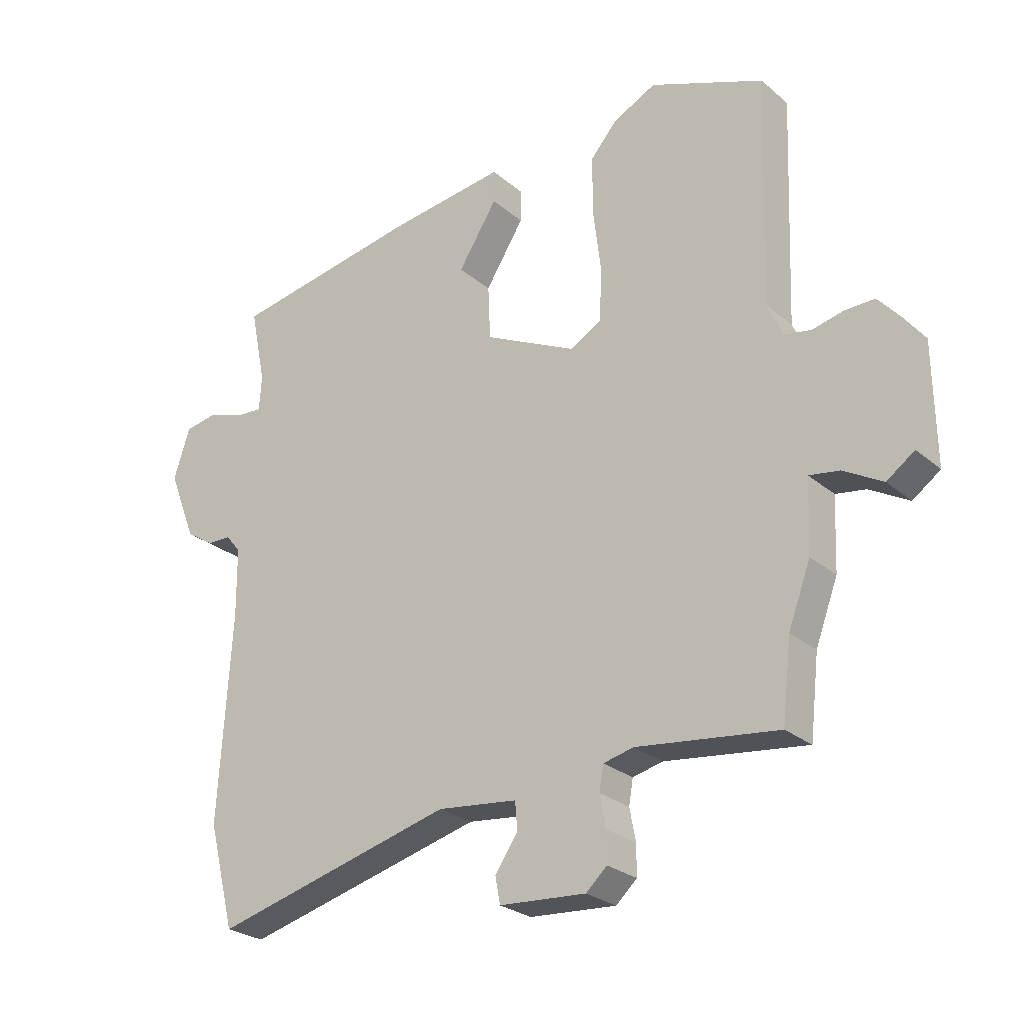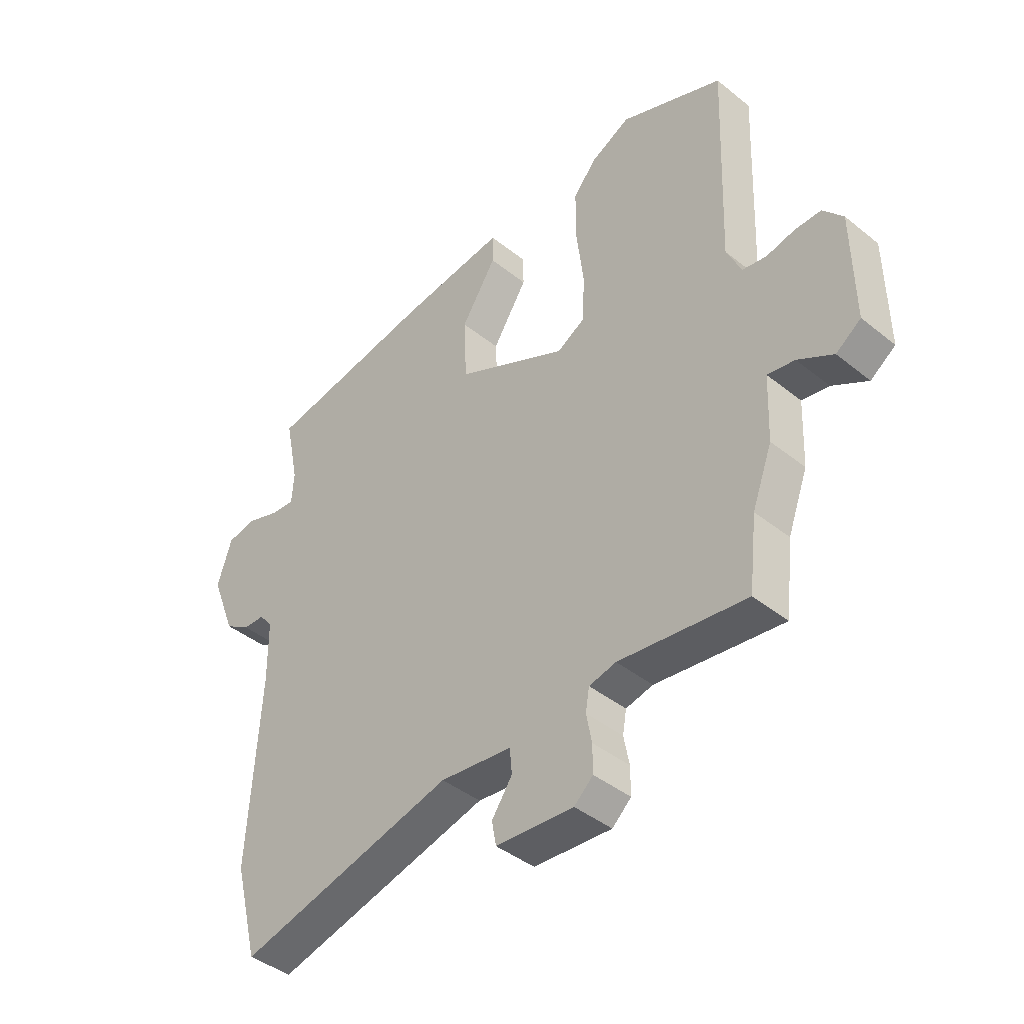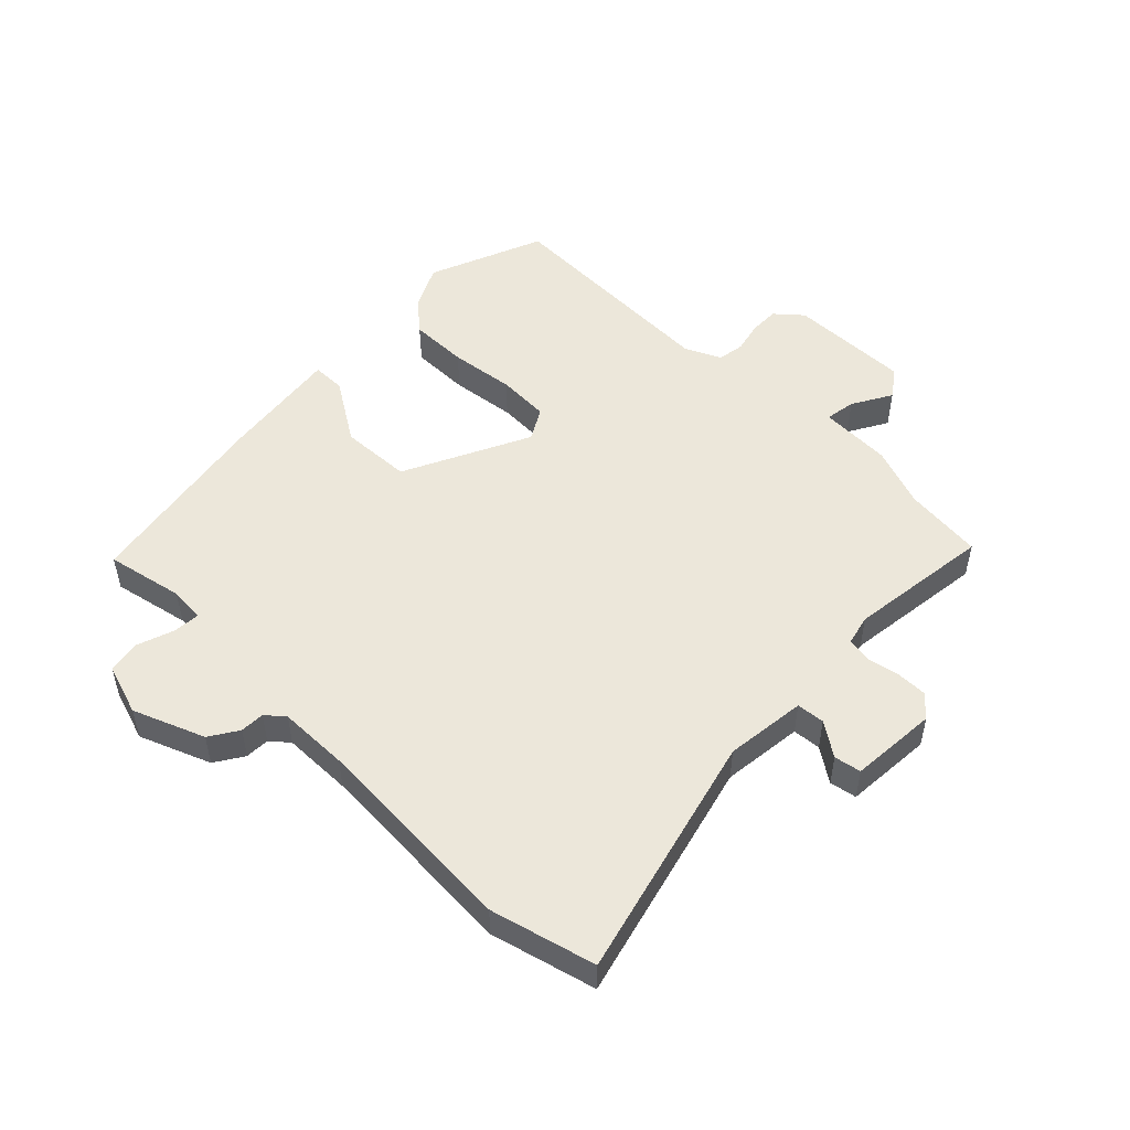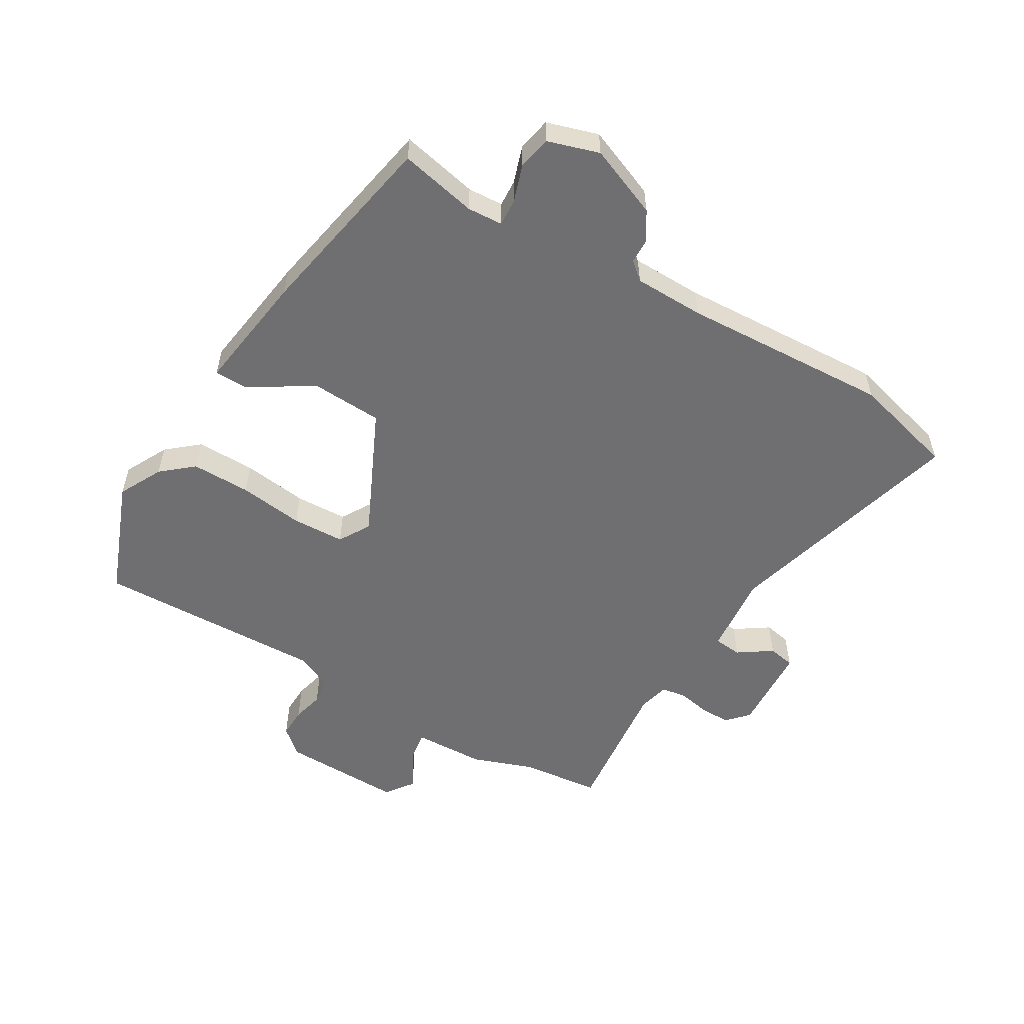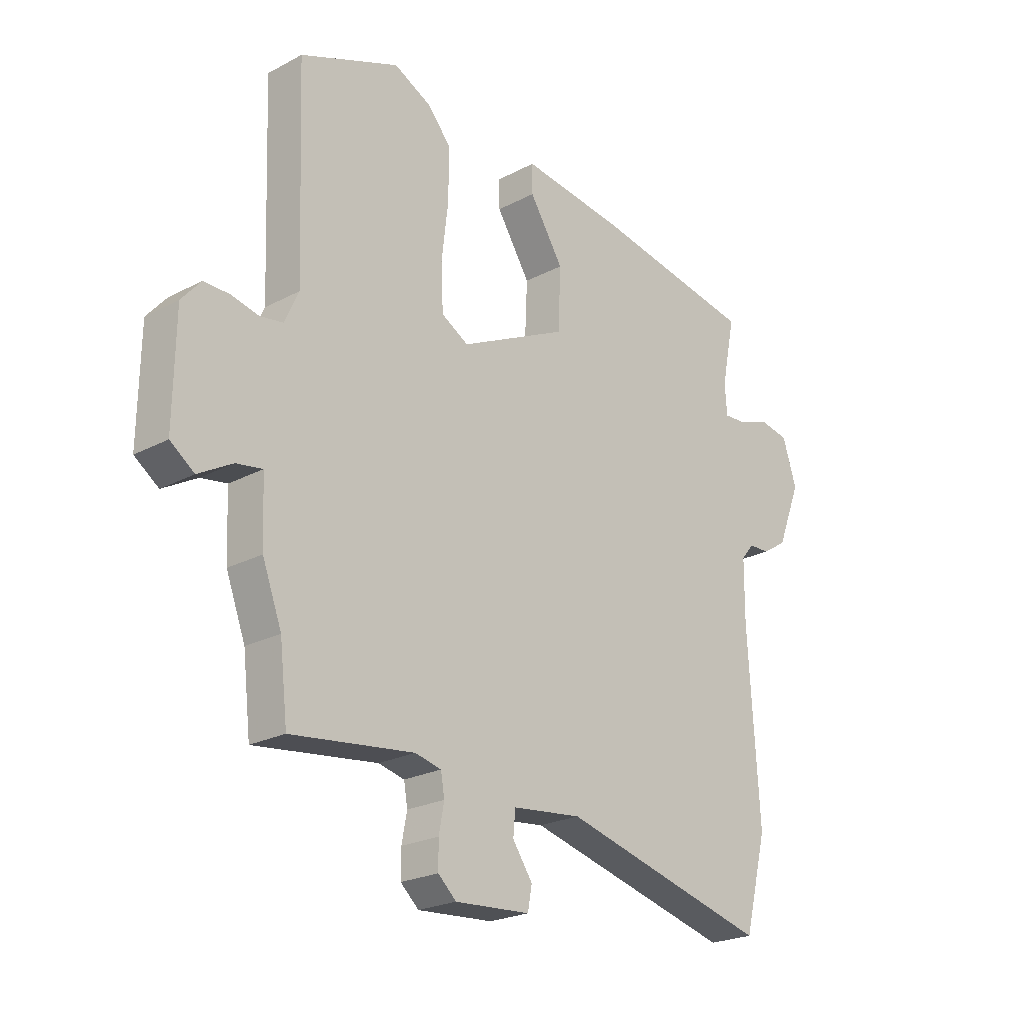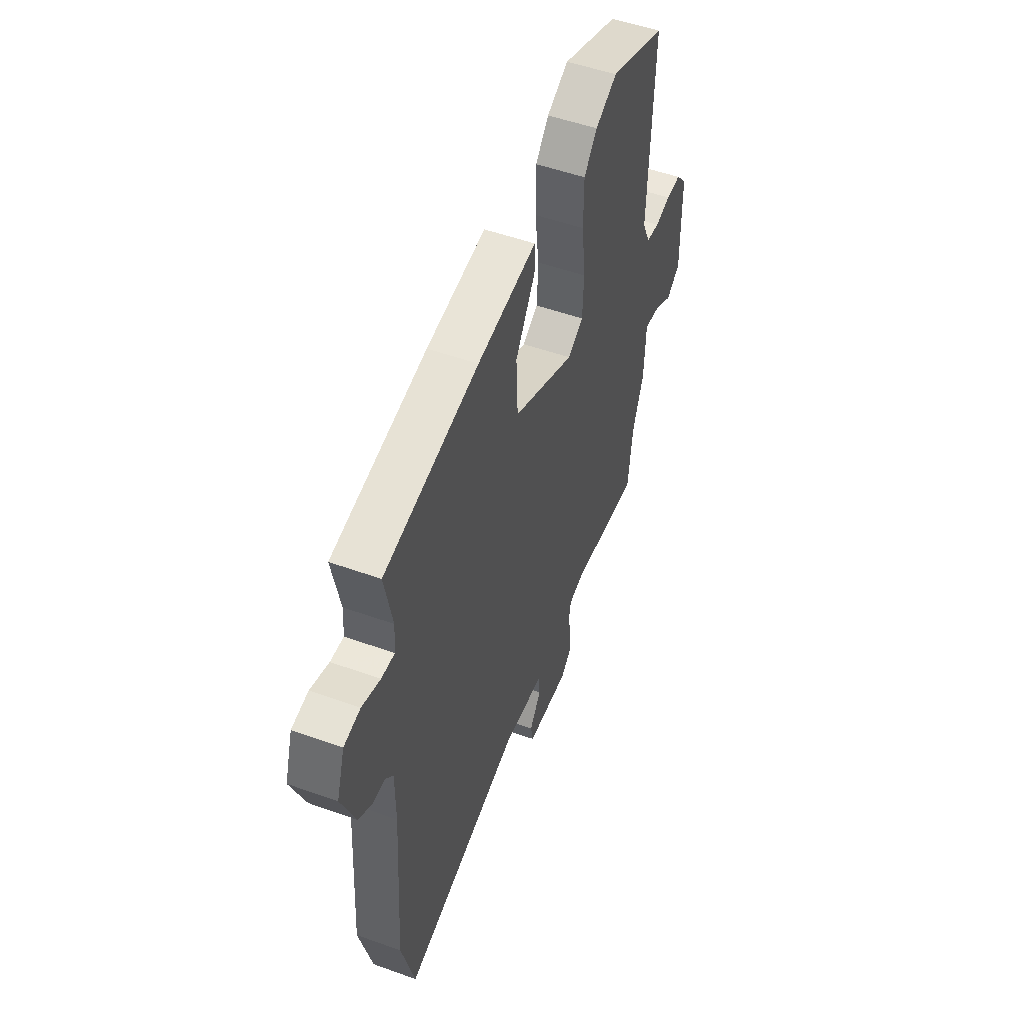
<metadata>
{"format":"obj","ext":"obj","renderer":"f3d","projection":"perspective","resolution":1024,"background":"white","views":[{"elev":-26.0,"azim":-142.7,"up":"+Z"},{"elev":-41.8,"azim":-134.0,"up":"+Z"},{"elev":51.1,"azim":134.4,"up":"+Y"},{"elev":-54.7,"azim":58.8,"up":"+Y"},{"elev":-23.0,"azim":-47.9,"up":"+Z"},{"elev":52.0,"azim":111.2,"up":"+Z"}]}
</metadata>
<code>
v 0.489 0.07 0.454
v 0.463 0.07 0.327
v 0.467 0.07 0.269
v 0.511 0.07 0.272
v 0.572 0.07 0.293
v 0.627 0.07 0.283
v 0.654 0.07 0.199
v 0.608 0.07 0.082
v 0.561 0.07 0.052
v 0.521 0.07 0.051
v 0.496 0.07 0.021
v 0.495 0.07 -0.094
v 0.516 0.07 -0.437
v 0.472 0.07 -0.609
v 0.07 0.07 -0.505
v -0.063 0.07 -0.52
v -0.067 0.07 -0.566
v -0.029 0.07 -0.621
v -0.037 0.07 -0.665
v -0.181 0.07 -0.675
v -0.216 0.07 -0.643
v -0.216 0.07 -0.593
v -0.206 0.07 -0.54
v -0.213 0.07 -0.499
v -0.263 0.07 -0.487
v -0.498 0.07 -0.516
v -0.513 0.07 -0.385
v -0.55 0.07 -0.286
v -0.555 0.07 -0.167
v -0.605 0.07 -0.175
v -0.67 0.07 -0.212
v -0.716 0.07 -0.179
v -0.713 0.07 0.021
v -0.676 0.07 0.064
v -0.627 0.07 0.063
v -0.575 0.07 0.051
v -0.531 0.07 0.058
v -0.504 0.07 0.117
v -0.518 0.07 0.493
v -0.328 0.07 0.569
v -0.256 0.07 0.533
v -0.212 0.07 0.482
v -0.212 0.07 0.385
v -0.225 0.07 0.278
v -0.221 0.07 0.192
v -0.169 0.07 0.162
v 0.038 0.07 0.262
v 0.043 0.07 0.379
v -0.022 0.07 0.481
v -0.022 0.07 0.536
v 0.175 0.07 0.51
v 0.489 0 0.454
v 0.463 0 0.327
v 0.467 0 0.269
v 0.511 0 0.272
v 0.572 0 0.293
v 0.627 0 0.283
v 0.654 0 0.199
v 0.608 0 0.082
v 0.561 0 0.052
v 0.521 0 0.051
v 0.496 0 0.021
v 0.495 0 -0.094
v 0.516 0 -0.437
v 0.472 0 -0.609
v 0.07 0 -0.505
v -0.063 0 -0.52
v -0.067 0 -0.566
v -0.029 0 -0.621
v -0.037 0 -0.665
v -0.181 0 -0.675
v -0.216 0 -0.643
v -0.216 0 -0.593
v -0.206 0 -0.54
v -0.213 0 -0.499
v -0.263 0 -0.487
v -0.498 0 -0.516
v -0.513 0 -0.385
v -0.55 0 -0.286
v -0.555 0 -0.167
v -0.605 0 -0.175
v -0.67 0 -0.212
v -0.716 0 -0.179
v -0.713 0 0.021
v -0.676 0 0.064
v -0.627 0 0.063
v -0.575 0 0.051
v -0.531 0 0.058
v -0.504 0 0.117
v -0.518 0 0.493
v -0.328 0 0.569
v -0.256 0 0.533
v -0.212 0 0.482
v -0.212 0 0.385
v -0.225 0 0.278
v -0.221 0 0.192
v -0.169 0 0.162
v 0.038 0 0.262
v 0.043 0 0.379
v -0.022 0 0.481
v -0.022 0 0.536
v 0.175 0 0.51
f 48 49 50 51
f 47 48 51 1
f 46 47 1 2
f 41 42 43 44
f 41 44 45
f 38 39 40 41
f 37 38 41 45
f 33 34 35 36
f 33 36 37
f 30 31 32 33
f 29 30 33 37
f 27 28 29 37
f 25 26 27 37
f 24 25 37 45
f 20 21 22 23
f 17 18 19 20
f 16 17 20 23
f 12 13 14 15
f 11 12 15 16
f 10 11 16 23
f 8 9 10
f 7 8 10
f 4 5 6 7
f 3 4 7 10
f 46 2 3
f 46 3 10 23
f 23 24 45 46
f 102 101 100 99
f 52 102 99 98
f 53 52 98 97
f 95 94 93 92
f 96 95 92
f 92 91 90 89
f 96 92 89 88
f 87 86 85 84
f 88 87 84
f 84 83 82 81
f 88 84 81 80
f 88 80 79 78
f 88 78 77 76
f 96 88 76 75
f 74 73 72 71
f 71 70 69 68
f 74 71 68 67
f 66 65 64 63
f 67 66 63 62
f 74 67 62 61
f 61 60 59
f 61 59 58
f 58 57 56 55
f 61 58 55 54
f 54 53 97
f 74 61 54 97
f 97 96 75 74
f 1 52 53 2
f 2 53 54 3
f 3 54 55 4
f 4 55 56 5
f 5 56 57 6
f 6 57 58 7
f 7 58 59 8
f 8 59 60 9
f 9 60 61 10
f 10 61 62 11
f 11 62 63 12
f 12 63 64 13
f 13 64 65 14
f 14 65 66 15
f 15 66 67 16
f 16 67 68 17
f 17 68 69 18
f 18 69 70 19
f 19 70 71 20
f 20 71 72 21
f 21 72 73 22
f 22 73 74 23
f 23 74 75 24
f 24 75 76 25
f 25 76 77 26
f 26 77 78 27
f 27 78 79 28
f 28 79 80 29
f 29 80 81 30
f 30 81 82 31
f 31 82 83 32
f 32 83 84 33
f 33 84 85 34
f 34 85 86 35
f 35 86 87 36
f 36 87 88 37
f 37 88 89 38
f 38 89 90 39
f 39 90 91 40
f 40 91 92 41
f 41 92 93 42
f 42 93 94 43
f 43 94 95 44
f 44 95 96 45
f 45 96 97 46
f 46 97 98 47
f 47 98 99 48
f 48 99 100 49
f 49 100 101 50
f 50 101 102 51
f 51 102 52 1

</code>
